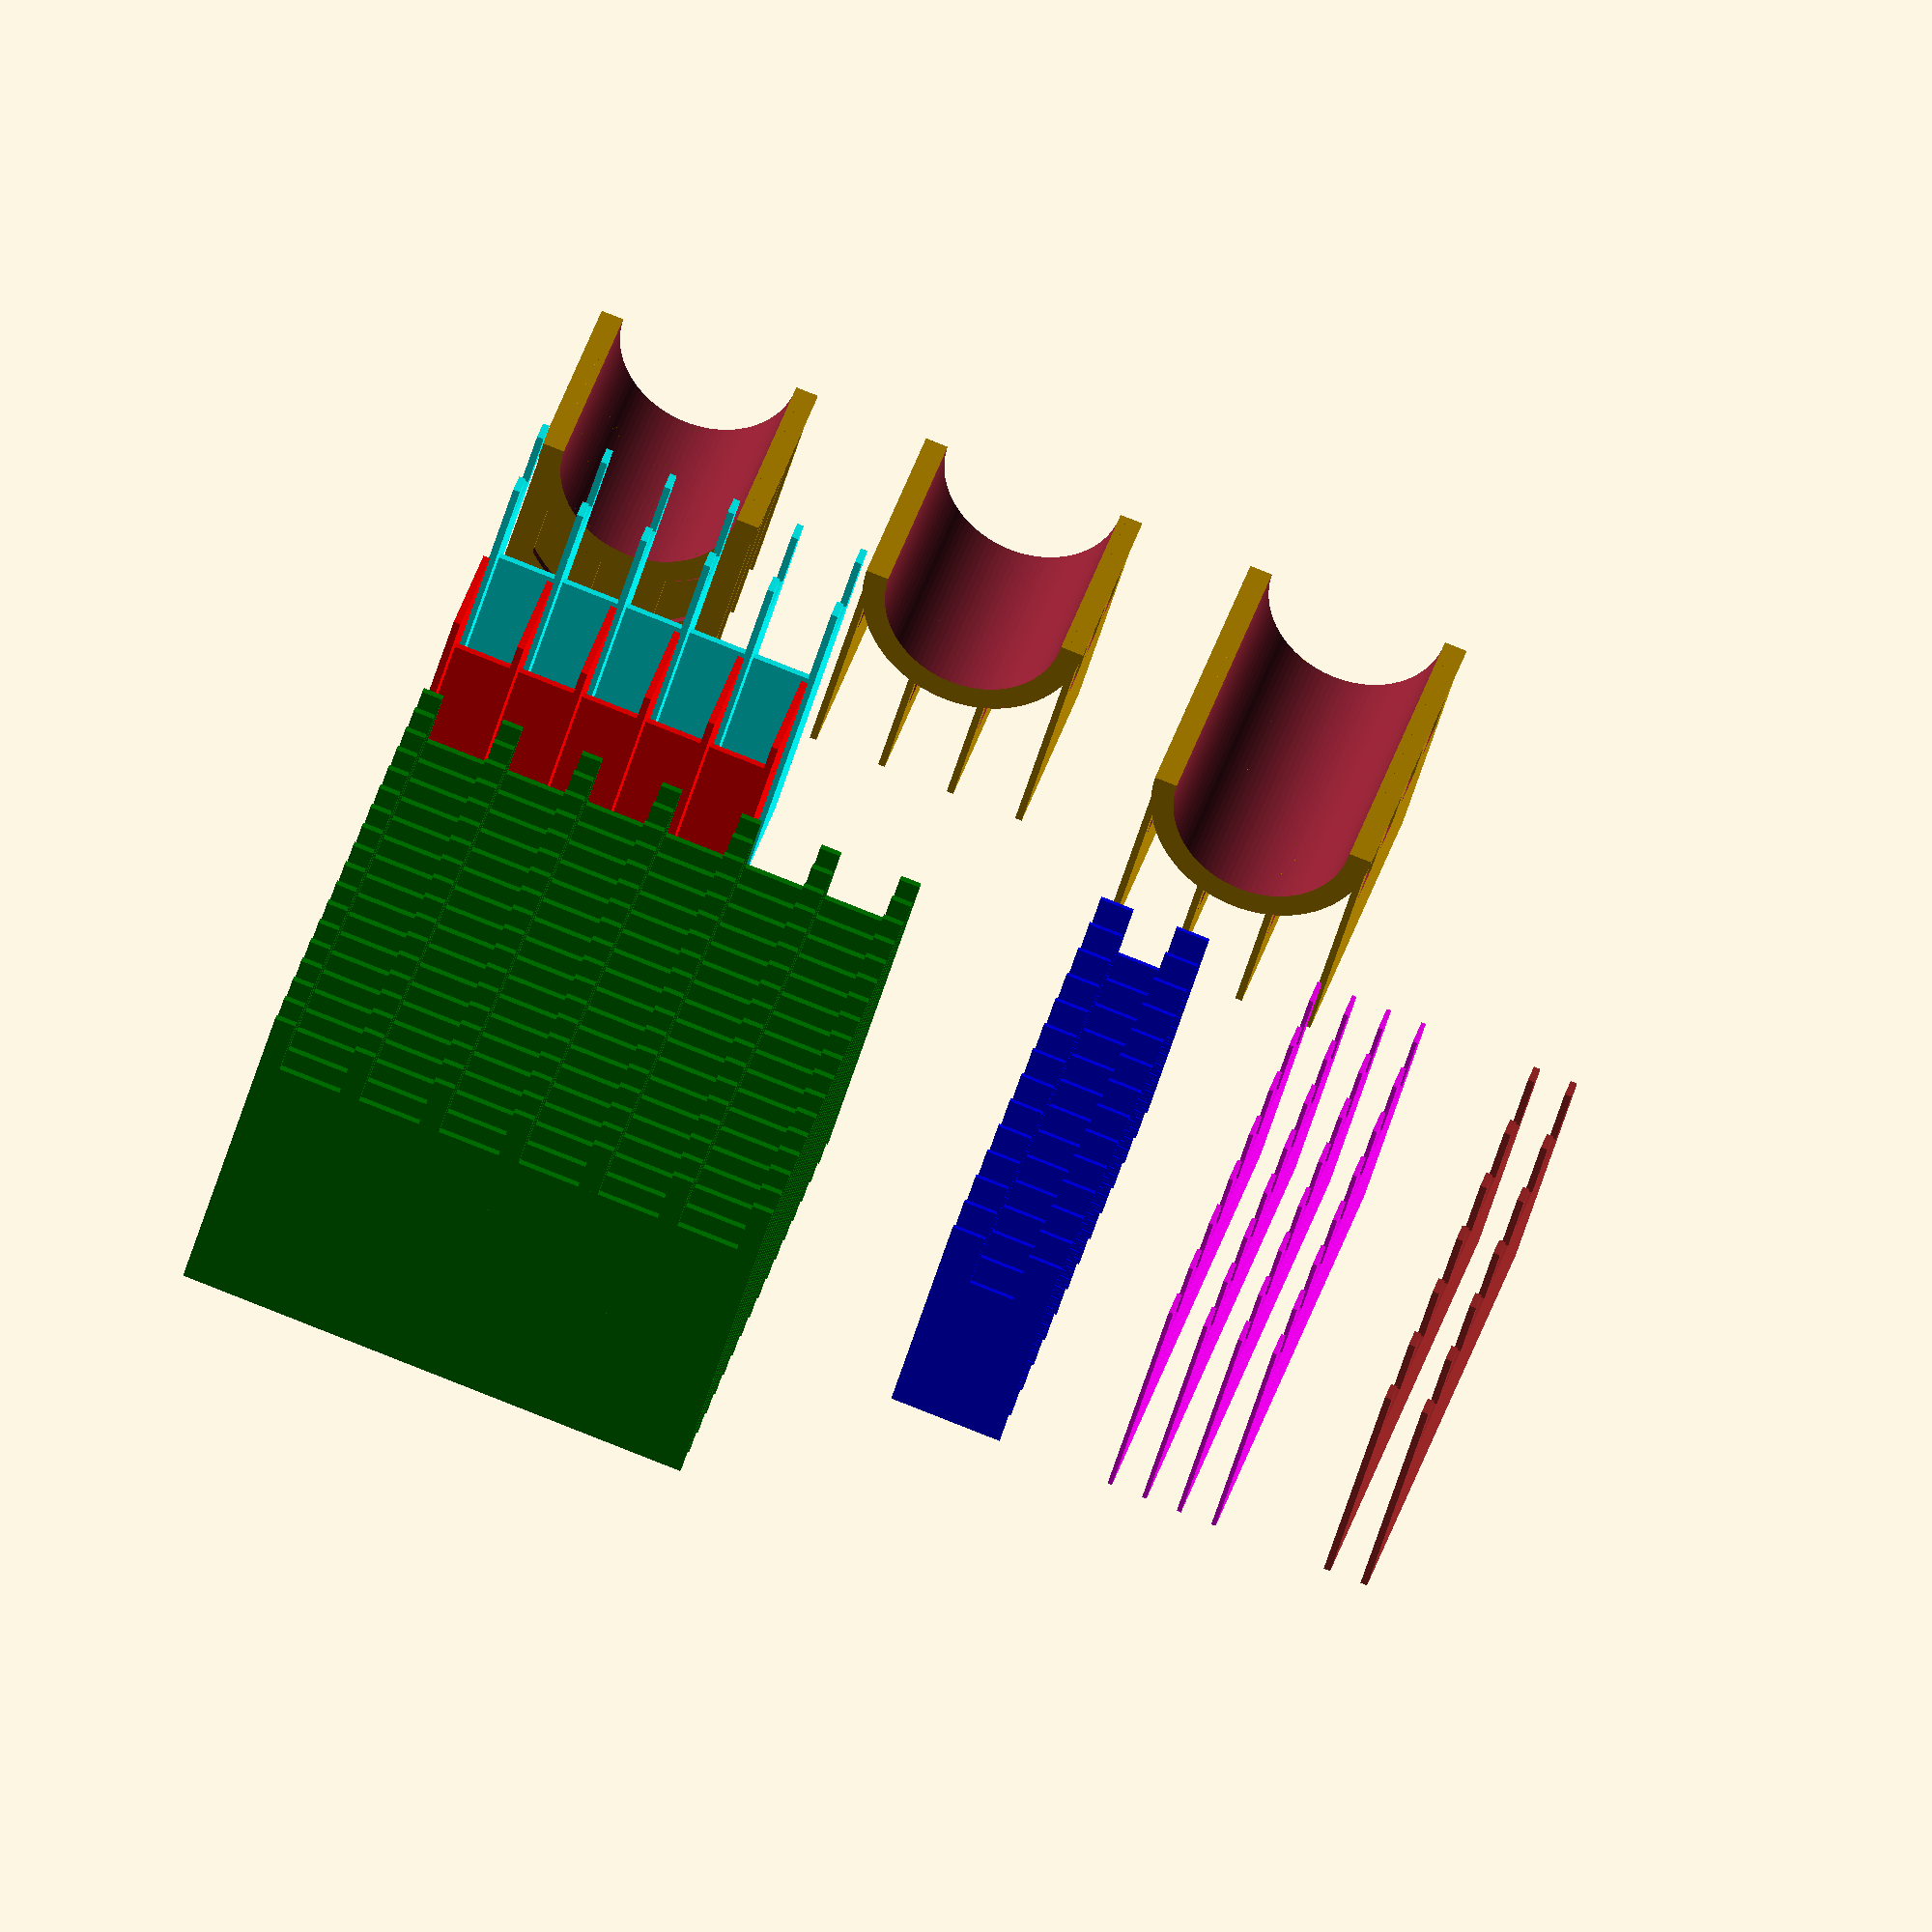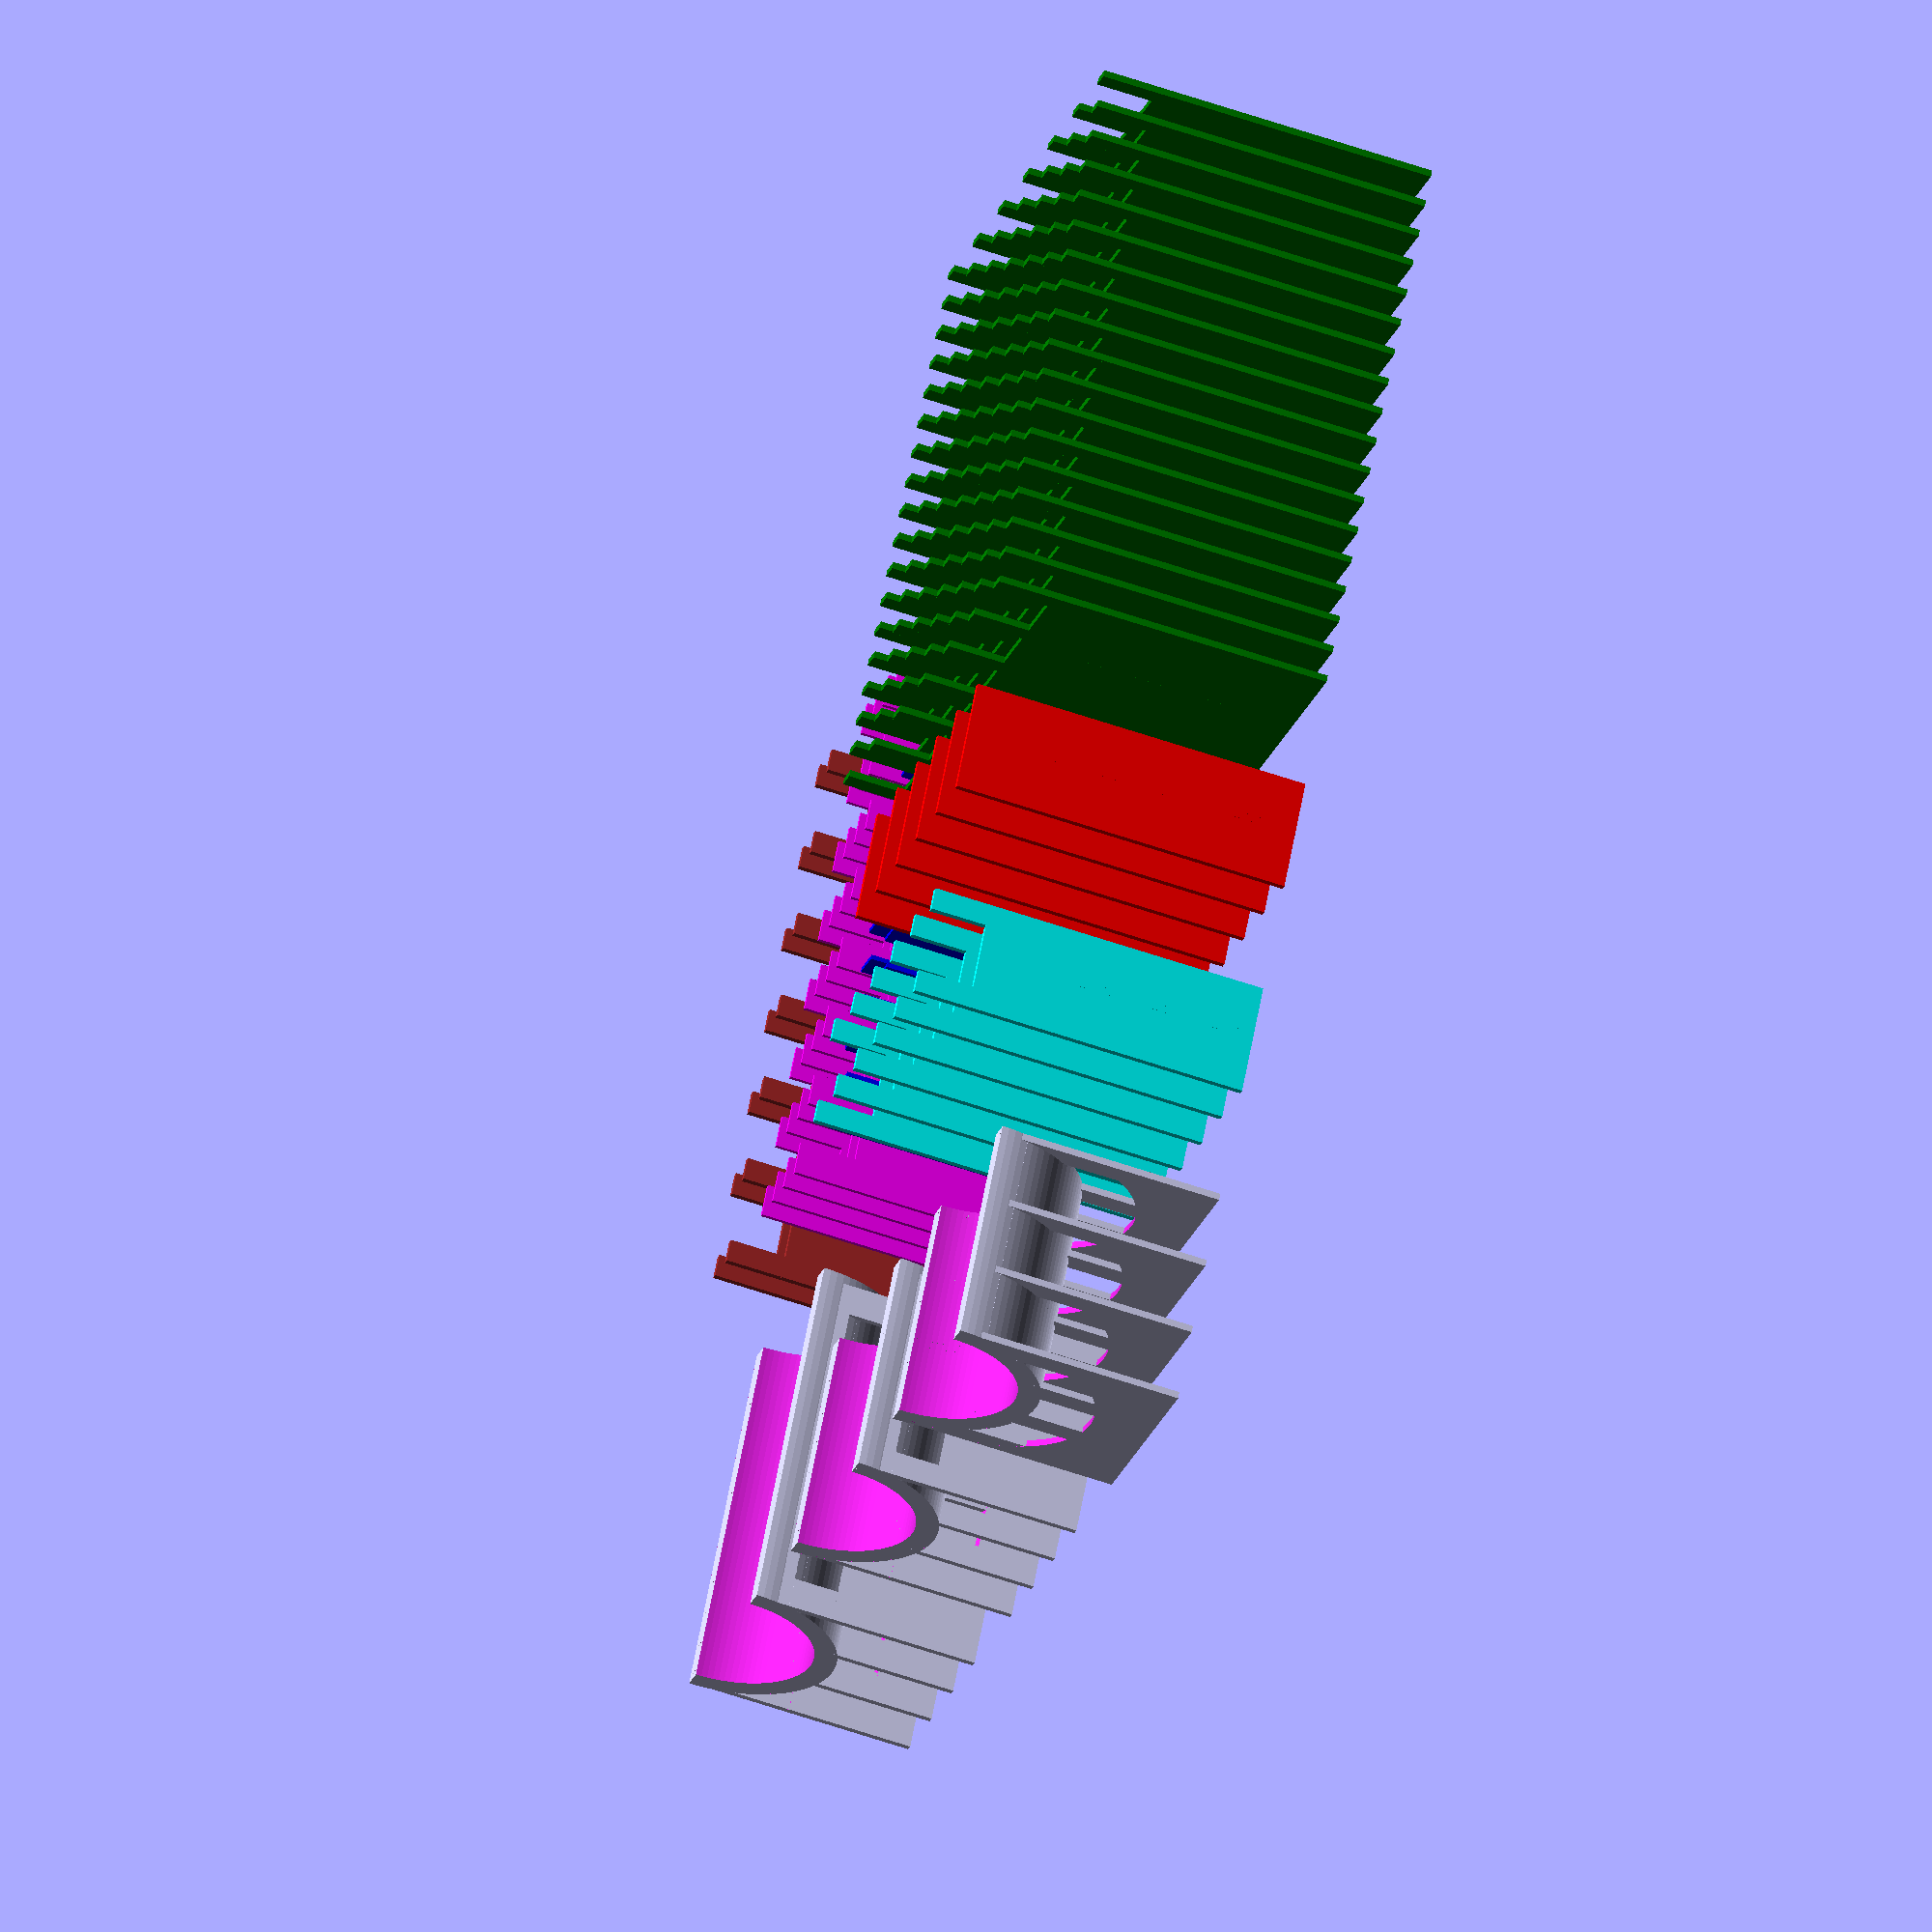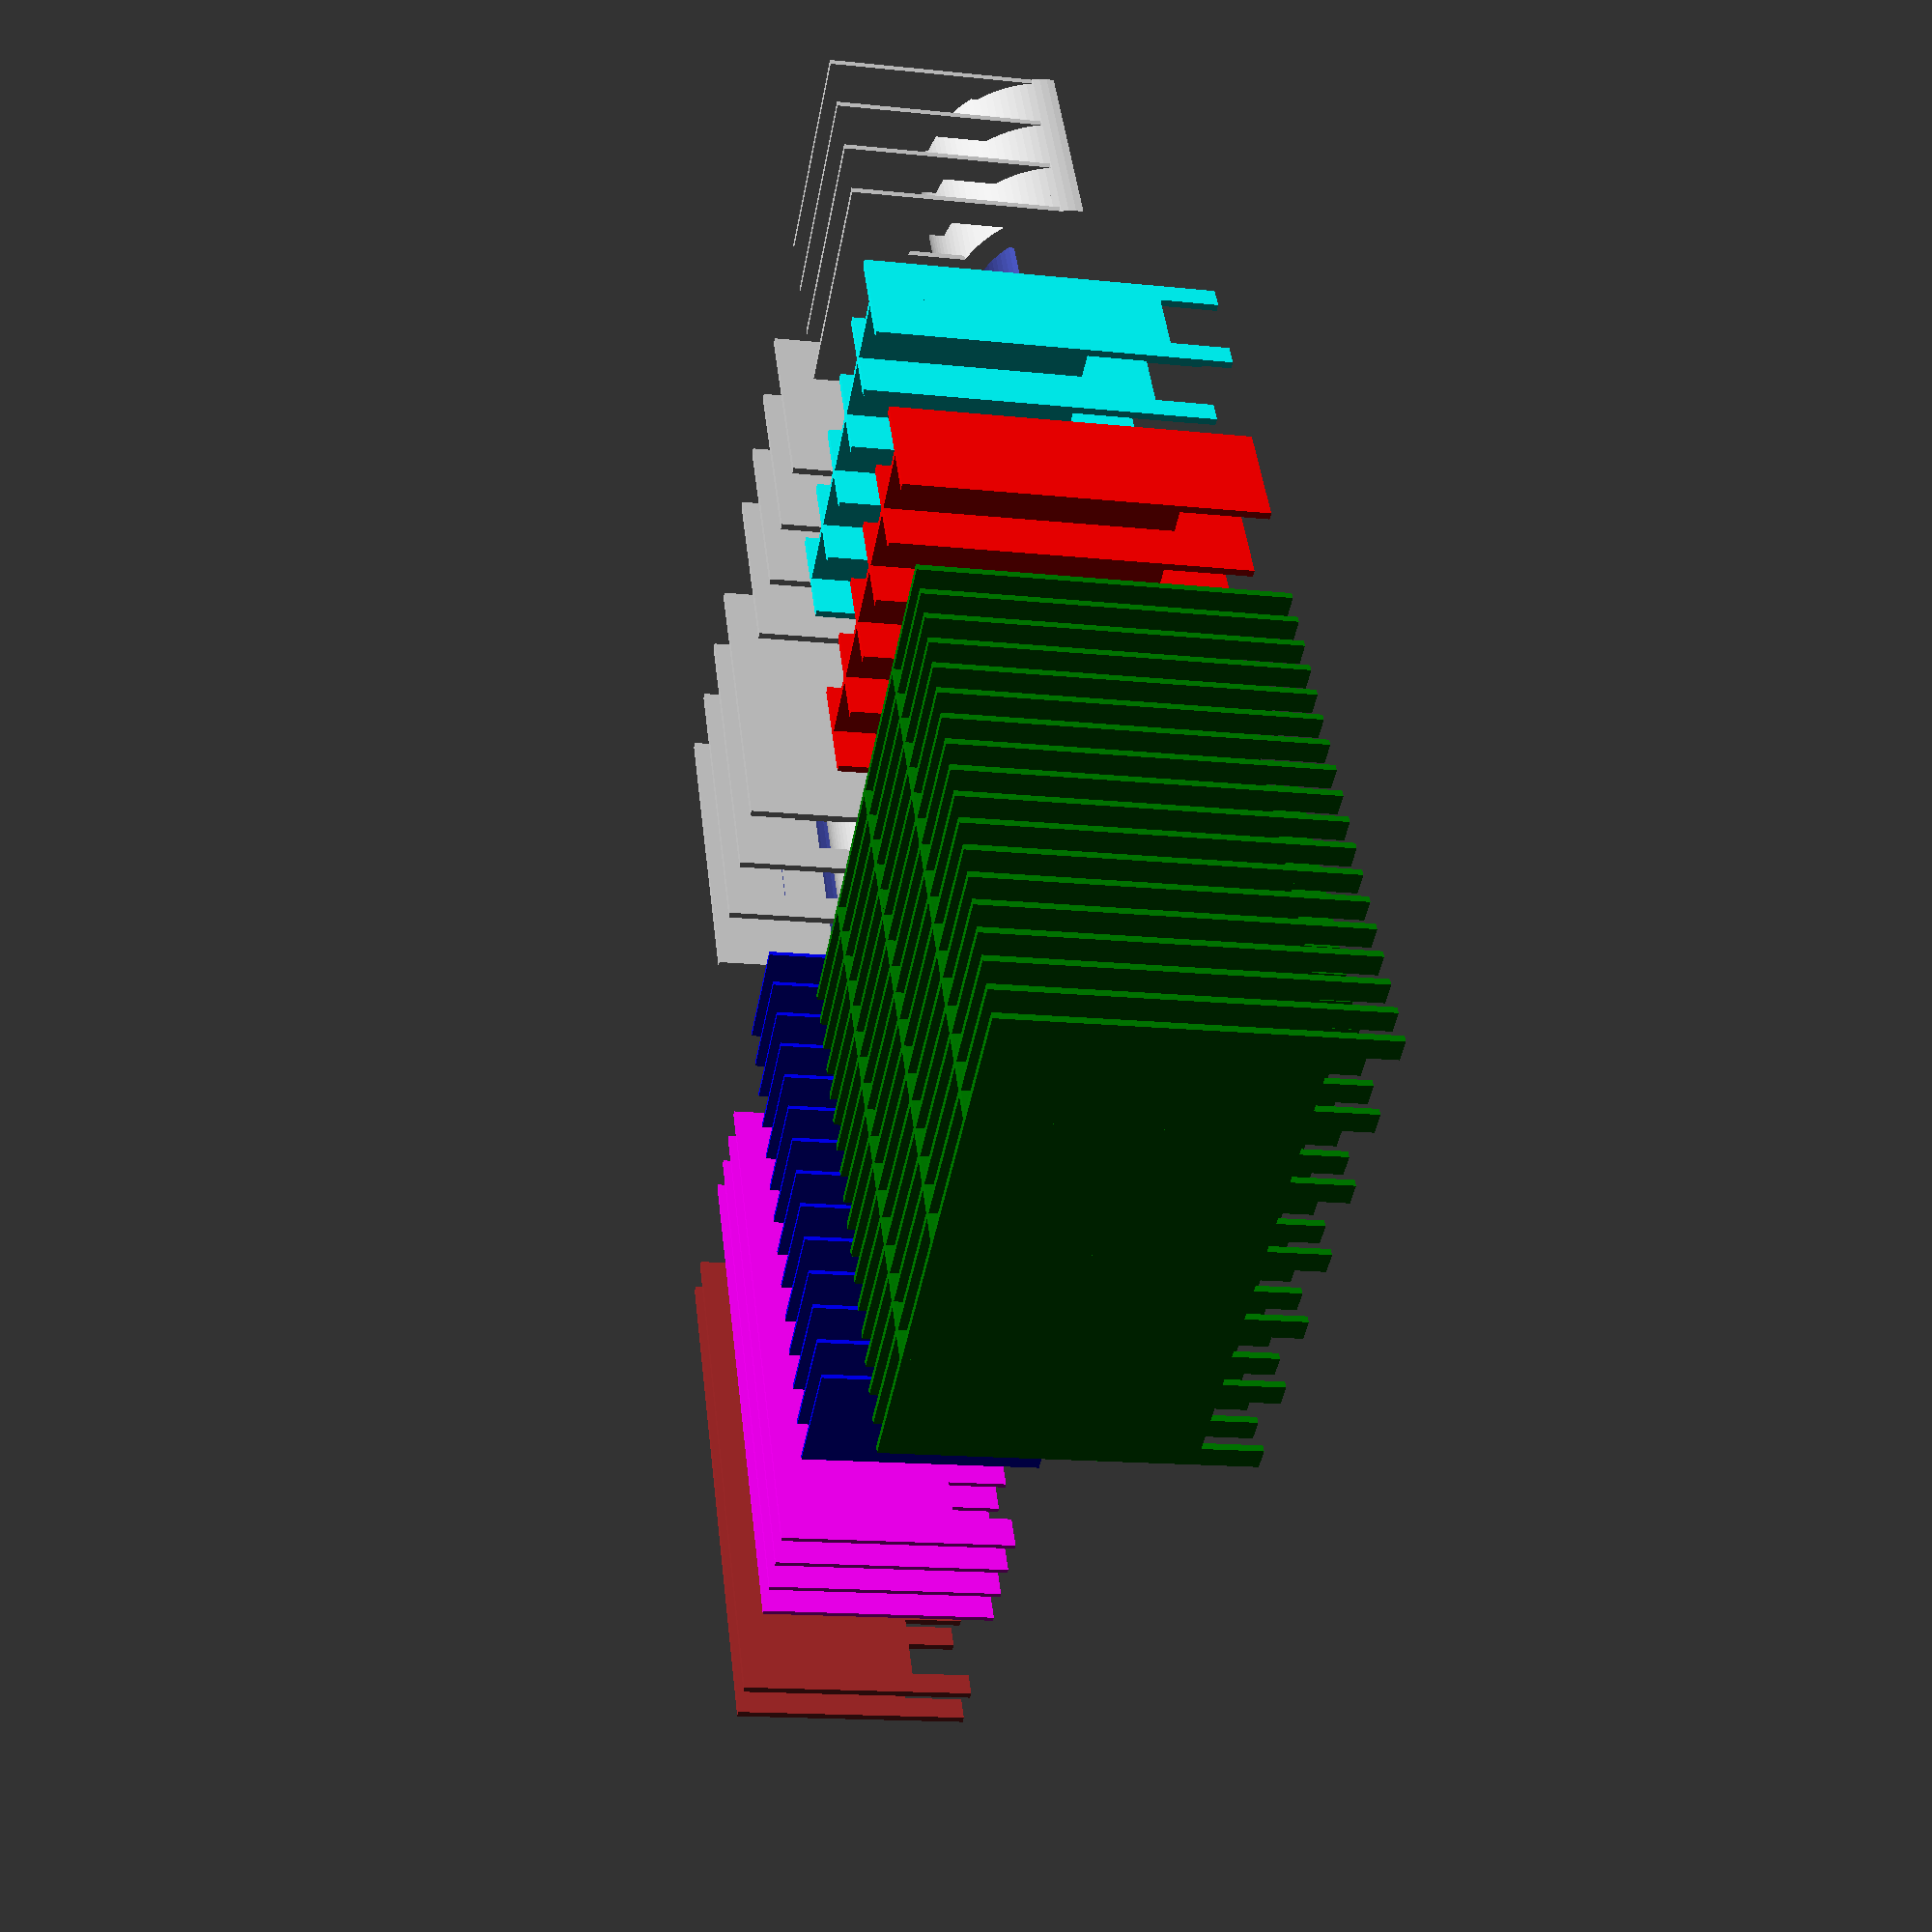
<openscad>
// Part of the openscad_primtives library.

// Makes a set of plates for support. Plates will be perforated by default
// at the top for easier removal and a 0.2 gap will be left at the top by
// default.

// There are two external modules. "support_box" makes support plates and
// perforates, if desired, at the top, assuming  that the attached object
// is flat. "perf_support_surface" is an operator that will take the first
// object in scope and perforate the layer below it. It will make three
// copies of the object, so it's computationally much more intensive.

// support_box makes a box at 0,0,0
// The box is drawn so that the support plates are across shorter dimension,
// but see the orient parameter below.
// Defaults can changed by adding parameters to the call.

// Call syntax:
// support_box( xdim, ydim, zdim,
//              plate_w=0.3, plate_gap=3, 
//              cross_h=10, cross_gap=15  )
//      perf_height=2.5, perf_block=1.5, perf_gap=2,
//      orient=0 )
// where
// xdim - box width
// ydim - box depth
// zdim - box height
// plate_w - thickness of each plate
// plate_gap - distance between plates
// cross_h - if the is higher than this, put in cross plates for bracing
// cross_gap - if cross plates are printed, they are this far apart
// perf_height - height of the perforater layer
// perf_block - length of the each perforation printed block
// perf_gap - gap between two perforation attachments
// orient - 0: default - go crosswise, unless the box is too narrow
//          1: go lengthwise
// Cross plates are built 3mm shorter than main plates to make detaching
// easier. 

// perf_support_surface( position, xdim, ydim, zdim,
//              plate_w=0.3, plate_gap=3, 
//              cross_h=10, cross_gap=15  )
//      perf_height=2.5, perf_block=1.5, perf_gap=2,
//      orient=0 ) {}

// where position is location of the support box, since the object may not be
// at the origin. Other parameters are as above.
// 
// The object in the scope is not built, so it does not have
// to be the same as the object actually to be supported. It can be anything,
// as long as the bottom surface is correct. Make sure the surface is thick
// enough to cover the tops of the plates plus perf_height. Otherwise, the
// plates will be sticking through.

// By Nenad Rijavec.
// Feel free to use and modify as you see fit.

// Module to draw the plates, once the direction has been established.

module draw_support_box( dim, trans_vec, cube_vec,
            plate_w, plate_gap )
{
        n_iter = ceil( (dim-plate_w)/(plate_w+plate_gap) ) ;
        plate_diff = (dim-plate_w)/n_iter - plate_w ;
    for (i = [0:n_iter] ) {
        translate(i * ( plate_w + plate_diff )*trans_vec)
        cube( cube_vec ) ;
    }
}


module draw_perforated_box( dim, trans_vec, cube_vec,
            plate_w, plate_gap, 
            perf_height, perf_block, perf_gap )
{
    // modify perforations so we start and end on a block
    plate_len = trans_vec[0]==1 ? cube_vec[1] : cube_vec[0] ;
    n_perf = ceil((plate_len-perf_block)/(perf_block+perf_gap)) ;
    scale_fac = ((n_perf+1)*perf_block+n_perf*perf_gap)/plate_len ;
    block_l = perf_block / scale_fac ;
    gap_l = perf_gap / scale_fac ;
    perf_vec = [
        1 - trans_vec[0],
        trans_vec[0],
        0
    ] ;
    block_vec = [
        trans_vec[0]==1 ? plate_w : block_l,
        trans_vec[0]==1 ? block_l : plate_w,
        perf_height
    ] ;
    // figure out the plates
        n_iter = ceil( (dim-plate_w)/(plate_w+plate_gap) ) ;
        plate_diff = (dim-plate_w)/n_iter - plate_w ;
    for (i = [0:n_iter] ) {
        translate(i * ( plate_w + plate_diff )*trans_vec)
        cube( block_vec ) ;
        for ( j = [ 1:n_perf] ) {
            translate(i * ( plate_w + plate_diff )*trans_vec)
            translate( j*(block_l+gap_l)*perf_vec ) 
            cube( block_vec ) ;
        }
    }
}

module support_box( xdim, ydim, zdim_raw,
        plate_w=0.3, plate_gap=3,
        cross_h=10, cross_gap=15,
        perf_height=2.5, perf_block=1, perf_gap=3, 
        orient = 0 )
{
    zdim = perf_height > 0 ? zdim_raw - perf_height :
            zdim_raw ;
    cross_headroom = 3 ;
    if ( ( ydim < xdim && orient==0 && ydim > 3 ) ||
        ( xdim < ydim && (orient==1 || xdim < 3 ) )) {
        draw_support_box( xdim, [1, 0, 0], [plate_w, ydim, zdim],
                plate_w, plate_gap ) ;
        if ( zdim_raw > cross_h )
            translate( [0,ydim>cross_gap? cross_gap/2:ydim/2,0]) 
            draw_support_box(
                ydim>cross_gap?ydim-cross_gap:plate_w+0.01,
                [0, 1, 0],
                [xdim, plate_w, zdim-cross_headroom],
                plate_w, cross_gap ) ;
        if ( perf_height > 0 ) {
            translate( [ 0, 0, zdim ] )
            draw_perforated_box( xdim, [1, 0, 0],
                [plate_w, ydim, perf_height],
                plate_w, plate_gap,
                perf_height, perf_block, perf_gap ) ;
        }
        } else {
        draw_support_box( ydim, [0, 1, 0], [xdim, plate_w, zdim],
                plate_w, plate_gap ) ;
        if ( zdim_raw > cross_h )
            translate( [xdim>cross_gap?cross_gap/2:xdim/2,0,0]) 
            draw_support_box(
                xdim>cross_gap?xdim-cross_gap:plate_w+0.01,
                [1, 0, 0],
                [plate_w, ydim, zdim-cross_headroom],
                plate_w, cross_gap ) ;
        if ( perf_height > 0 ) {
            translate( [ 0, 0, zdim ] )
            draw_perforated_box( ydim,[0, 1, 0],
                [xdim, plate_w, perf_height],
                plate_w, plate_gap,
                perf_height, perf_block, perf_gap ) ;

        }
    }
}

module perf_support_surface( position, xdim, ydim, zdim,
        plate_w=0.3, plate_gap=3,
        cross_h=10, cross_gap=15,
        perf_height=2.5, perf_block=1.5, perf_gap=2,
        orient = 0 )
{
    child_pos = [ 0, 0, -perf_height ] - position ;
    // solid and perforated overlap a smidge to preserve watertightness
    overlap = [ 0, 0, 0.05 ] ;
    translate( position ) {
        // take the perf_height band next to the child from perforated
        difference() {
            intersection() {
                translate( child_pos ) children(0) ;
                if ( ( ydim < xdim && orient==0 && ydim > 3 ) ||
                    ( xdim < ydim && (orient==1 || xdim < 3 ) )) 
                    draw_perforated_box( xdim, [1, 0, 0],
                        [plate_w, ydim, zdim],
                        plate_w, plate_gap,
                        zdim, perf_block, perf_gap ) ;
                else
                    draw_perforated_box( ydim,[0, 1, 0],
                        [xdim, plate_w, zdim],
                        plate_w, plate_gap,
                        zdim, perf_block, perf_gap ) ;
            }
            translate( -position+overlap ) children(0) ;
        }
        // knock out the perforated part out of solid plates
        difference() {
            support_box( xdim, ydim, zdim, plate_w, plate_gap,
                cross_h, cross_gap, 0, 0, 0, orient ) ;
            translate( child_pos ) children(0) ;
        }
    }
}

// test calls

// support_box examples

color("red")
support_box( 5, 15, 15, 0.3, 3, 10, 15, 0 ) ; // no perforations
color("cyan")
translate( [ -10, 0, 0 ] ) support_box( 5, 15, 15 ) ; // default perforations
color( "green" )
translate( [ 10, 0, 0 ] ) support_box( 25, 23, 15, 0.3, 1.2, 8, 10 ) ;

// orientation
// default
color( "blue" )
translate( [0, 30, 0 ] ) support_box( 25, 5, 10, 0.2, 1.8, 10,15,
                2.5, 1.5, 2, 0 ) ; // default orient of 0
// lengthwise
color( "magenta" )
translate( [0, 40, 0 ] ) support_box( 25, 5, 10, 0.2, 1.8, 10,15,
                2.5, 1.5, 2, 1 ) ; // lengthwise orient of 1
// narrow automatically switches to lengthwise
color( "brown" )
translate( [0, 50, 0 ] ) support_box( 25, 2, 10 ) ;

// perf_support_surface examples supporting hollow cylinders

translate( [ -25, 0, 0 ] )
union() {
    intersection() {
        translate( [ -0.5, -0.5, 4.5 ] ) cube( [ 11, 11, 5.5] ) ;
        translate( [ 0, 5, 10 ] ) difference() {
            rotate([0,90,0]) cylinder(r=5, h=10, $fn=100);
            translate([-0.5,0,0])rotate([0,90,0])
                cylinder(r=4, h=11, $fn=100);
        }
}
perf_support_surface( [0,0.1,0], 10, 9.8, 10, 
        0.3, 3, 10, 15, 
        2.5, 1.5, 2.5, 0 )
translate( [ -0.5, 5, 10 ] ) rotate([0,90,0])
        cylinder(r=5, h=11, $fn=100);

}

translate( [ -25, 15, 0 ] )
union() {
    intersection() {
        translate( [ -0.5, -0.5, 4.5 ] ) cube( [ 11, 11, 5.5] ) ;
        translate( [ 0, 5, 10 ] ) difference() {
            rotate([0,90,0]) cylinder(r=5, h=10, $fn=100);
            translate([-0.5,0,0])rotate([0,90,0])
                cylinder(r=4, h=11, $fn=100);
        }
    }
    perf_support_surface( [0,0.1,0], 9.6, 9.8, 10, 
                0.3, 3, 10, 15, 
                2.5, 1.5, 2.5 )
    translate( [ -0.5, 5, 10 ] ) rotate([0,90,0])
            cylinder(r=5, h=11, $fn=100);
}

// lengthwise
translate( [ -25, 30, 0 ] )
union() {
    intersection() {
        translate( [ -0.5, -0.5, 4.5 ] ) cube( [ 20, 15, 5.5] ) ;
        translate( [ 0, 5, 10 ] ) difference() {
            rotate([0,90,0]) cylinder(r=5, h=16, $fn=100);
            translate([-0.5,0,0])rotate([0,90,0])
                cylinder(r=4, h=20, $fn=100);
        }
    }
    perf_support_surface( [0,0.1,0], 15.6, 9.8, 10, 
                0.3, 3, 10, 15, 
                2.5, 1.5, 2.5, 1 )
    translate( [ -0.5, 5, 10 ] ) rotate([0,90,0])
            cylinder(r=5, h=20, $fn=100);
}

// nenad me fecit

</openscad>
<views>
elev=229.8 azim=285.4 roll=195.3 proj=o view=wireframe
elev=56.9 azim=301.9 roll=69.9 proj=o view=solid
elev=15.3 azim=121.4 roll=257.4 proj=p view=solid
</views>
